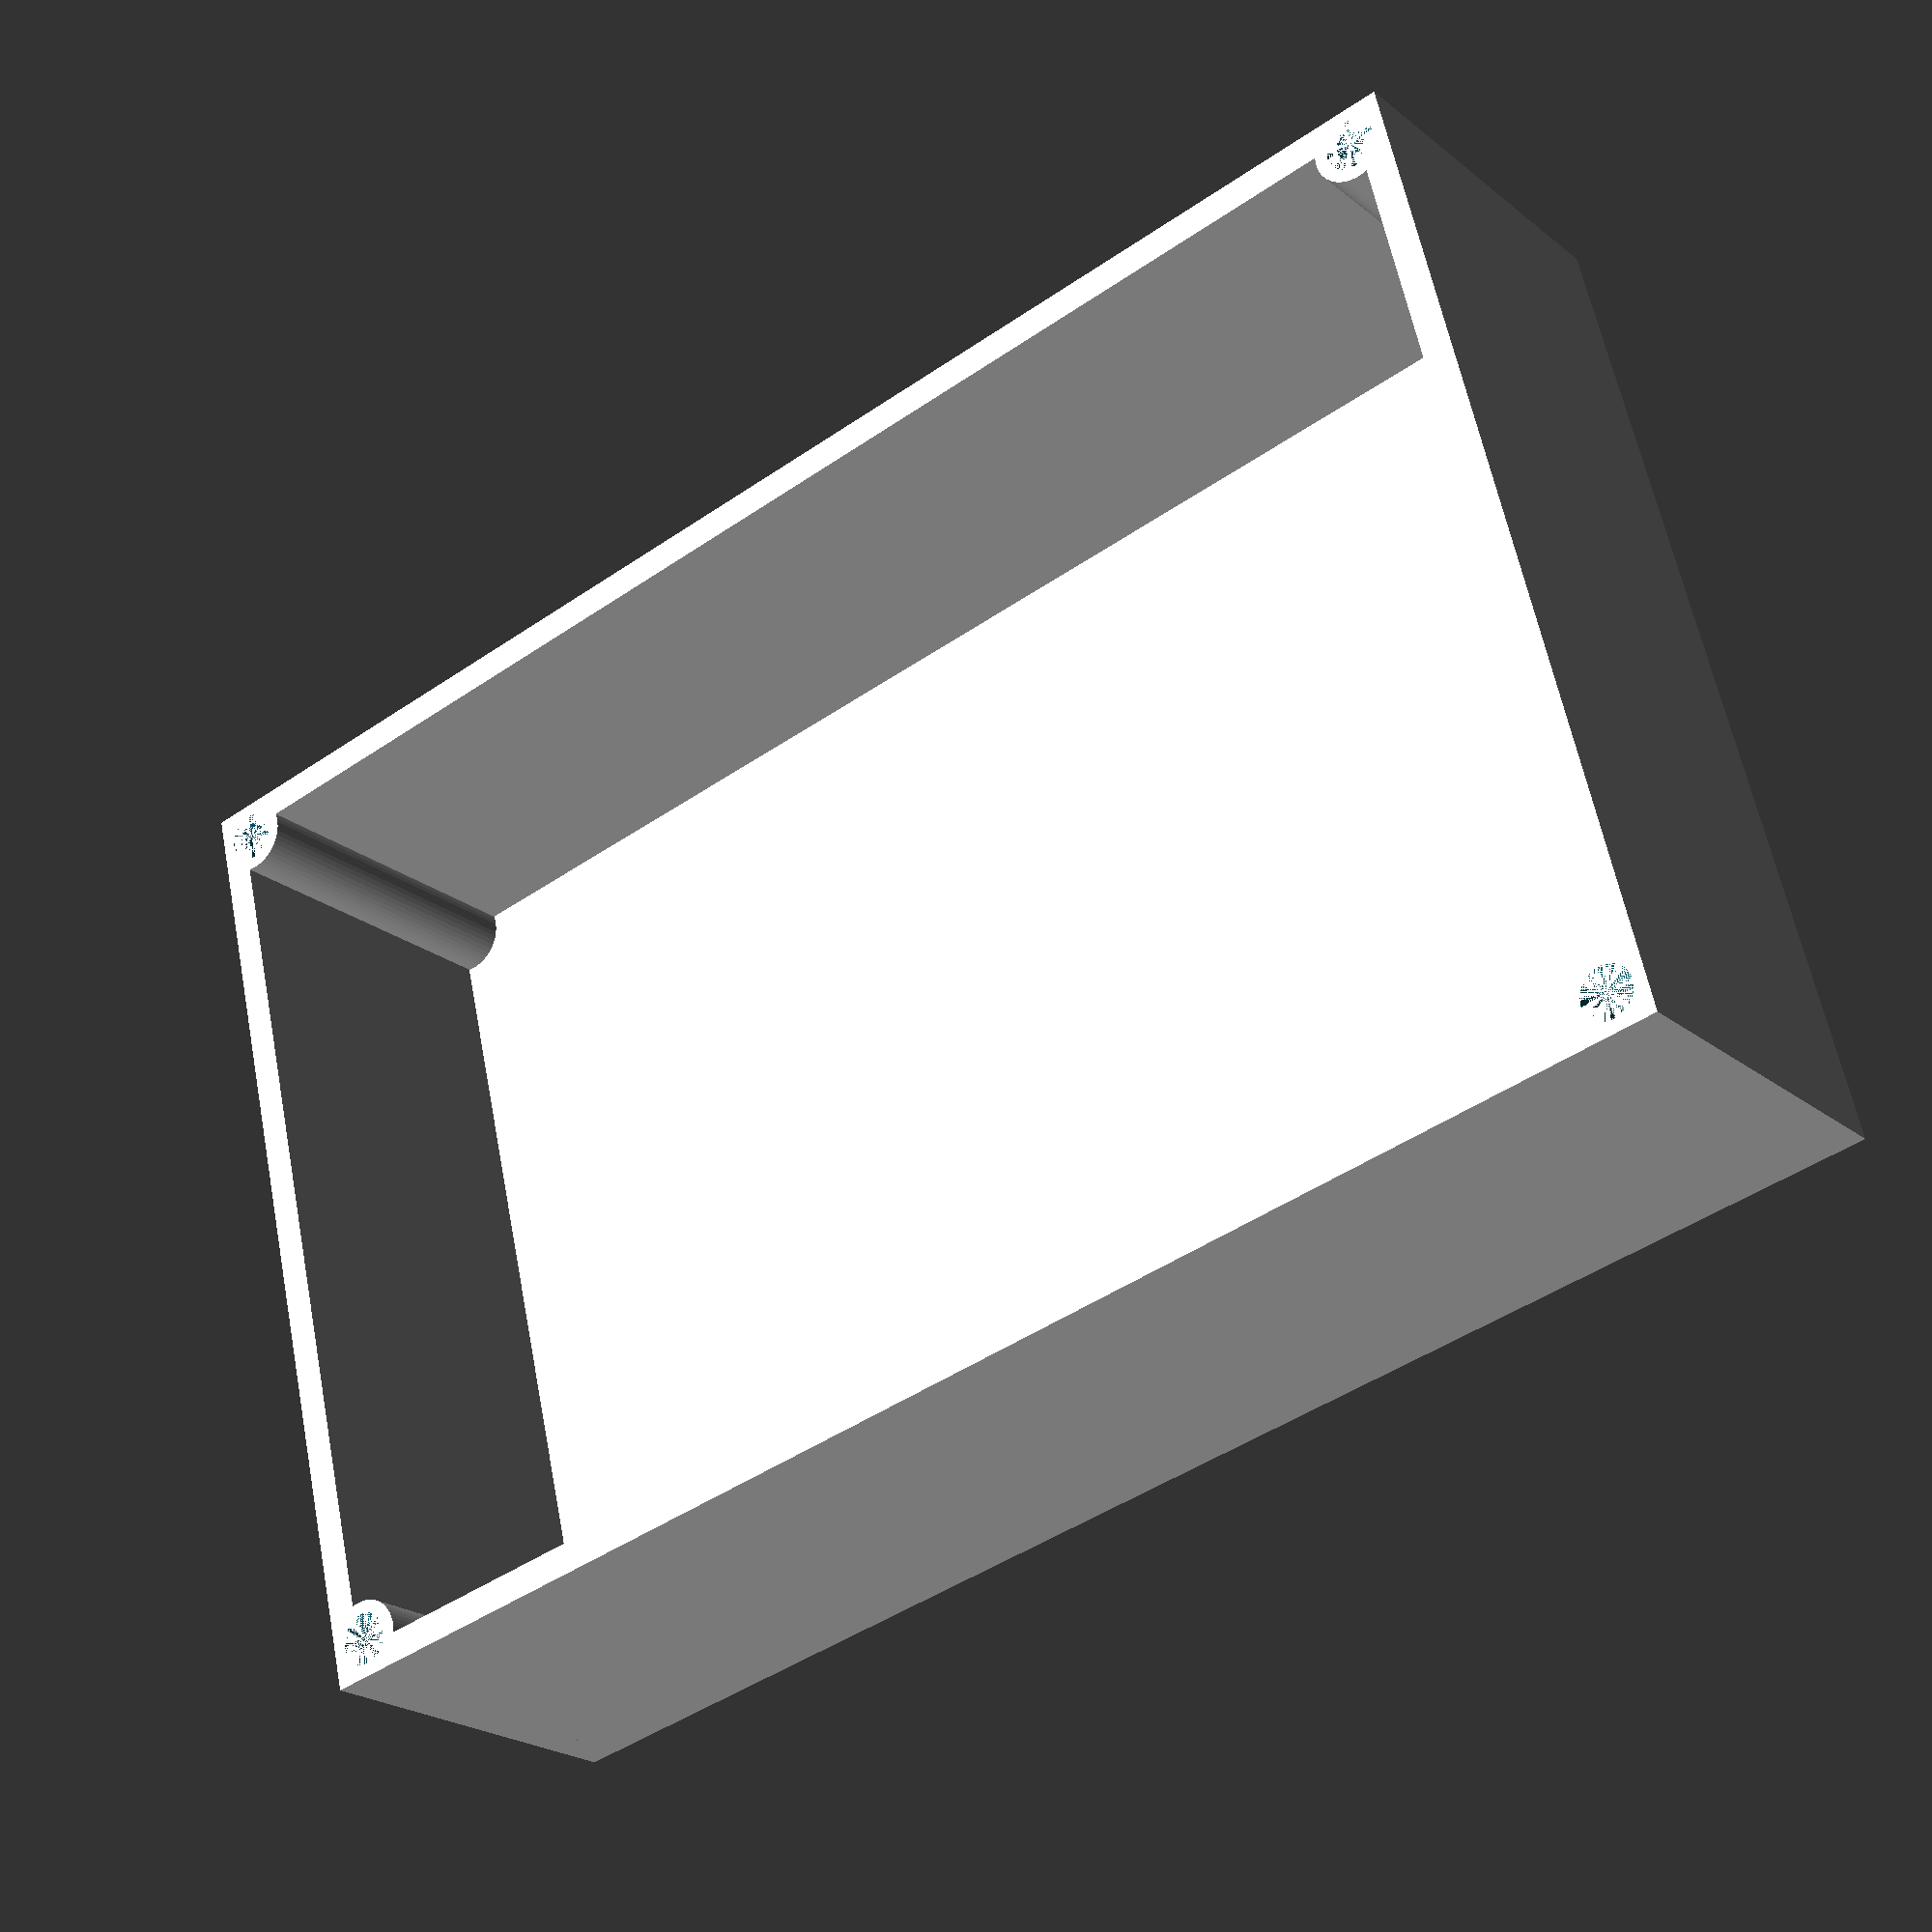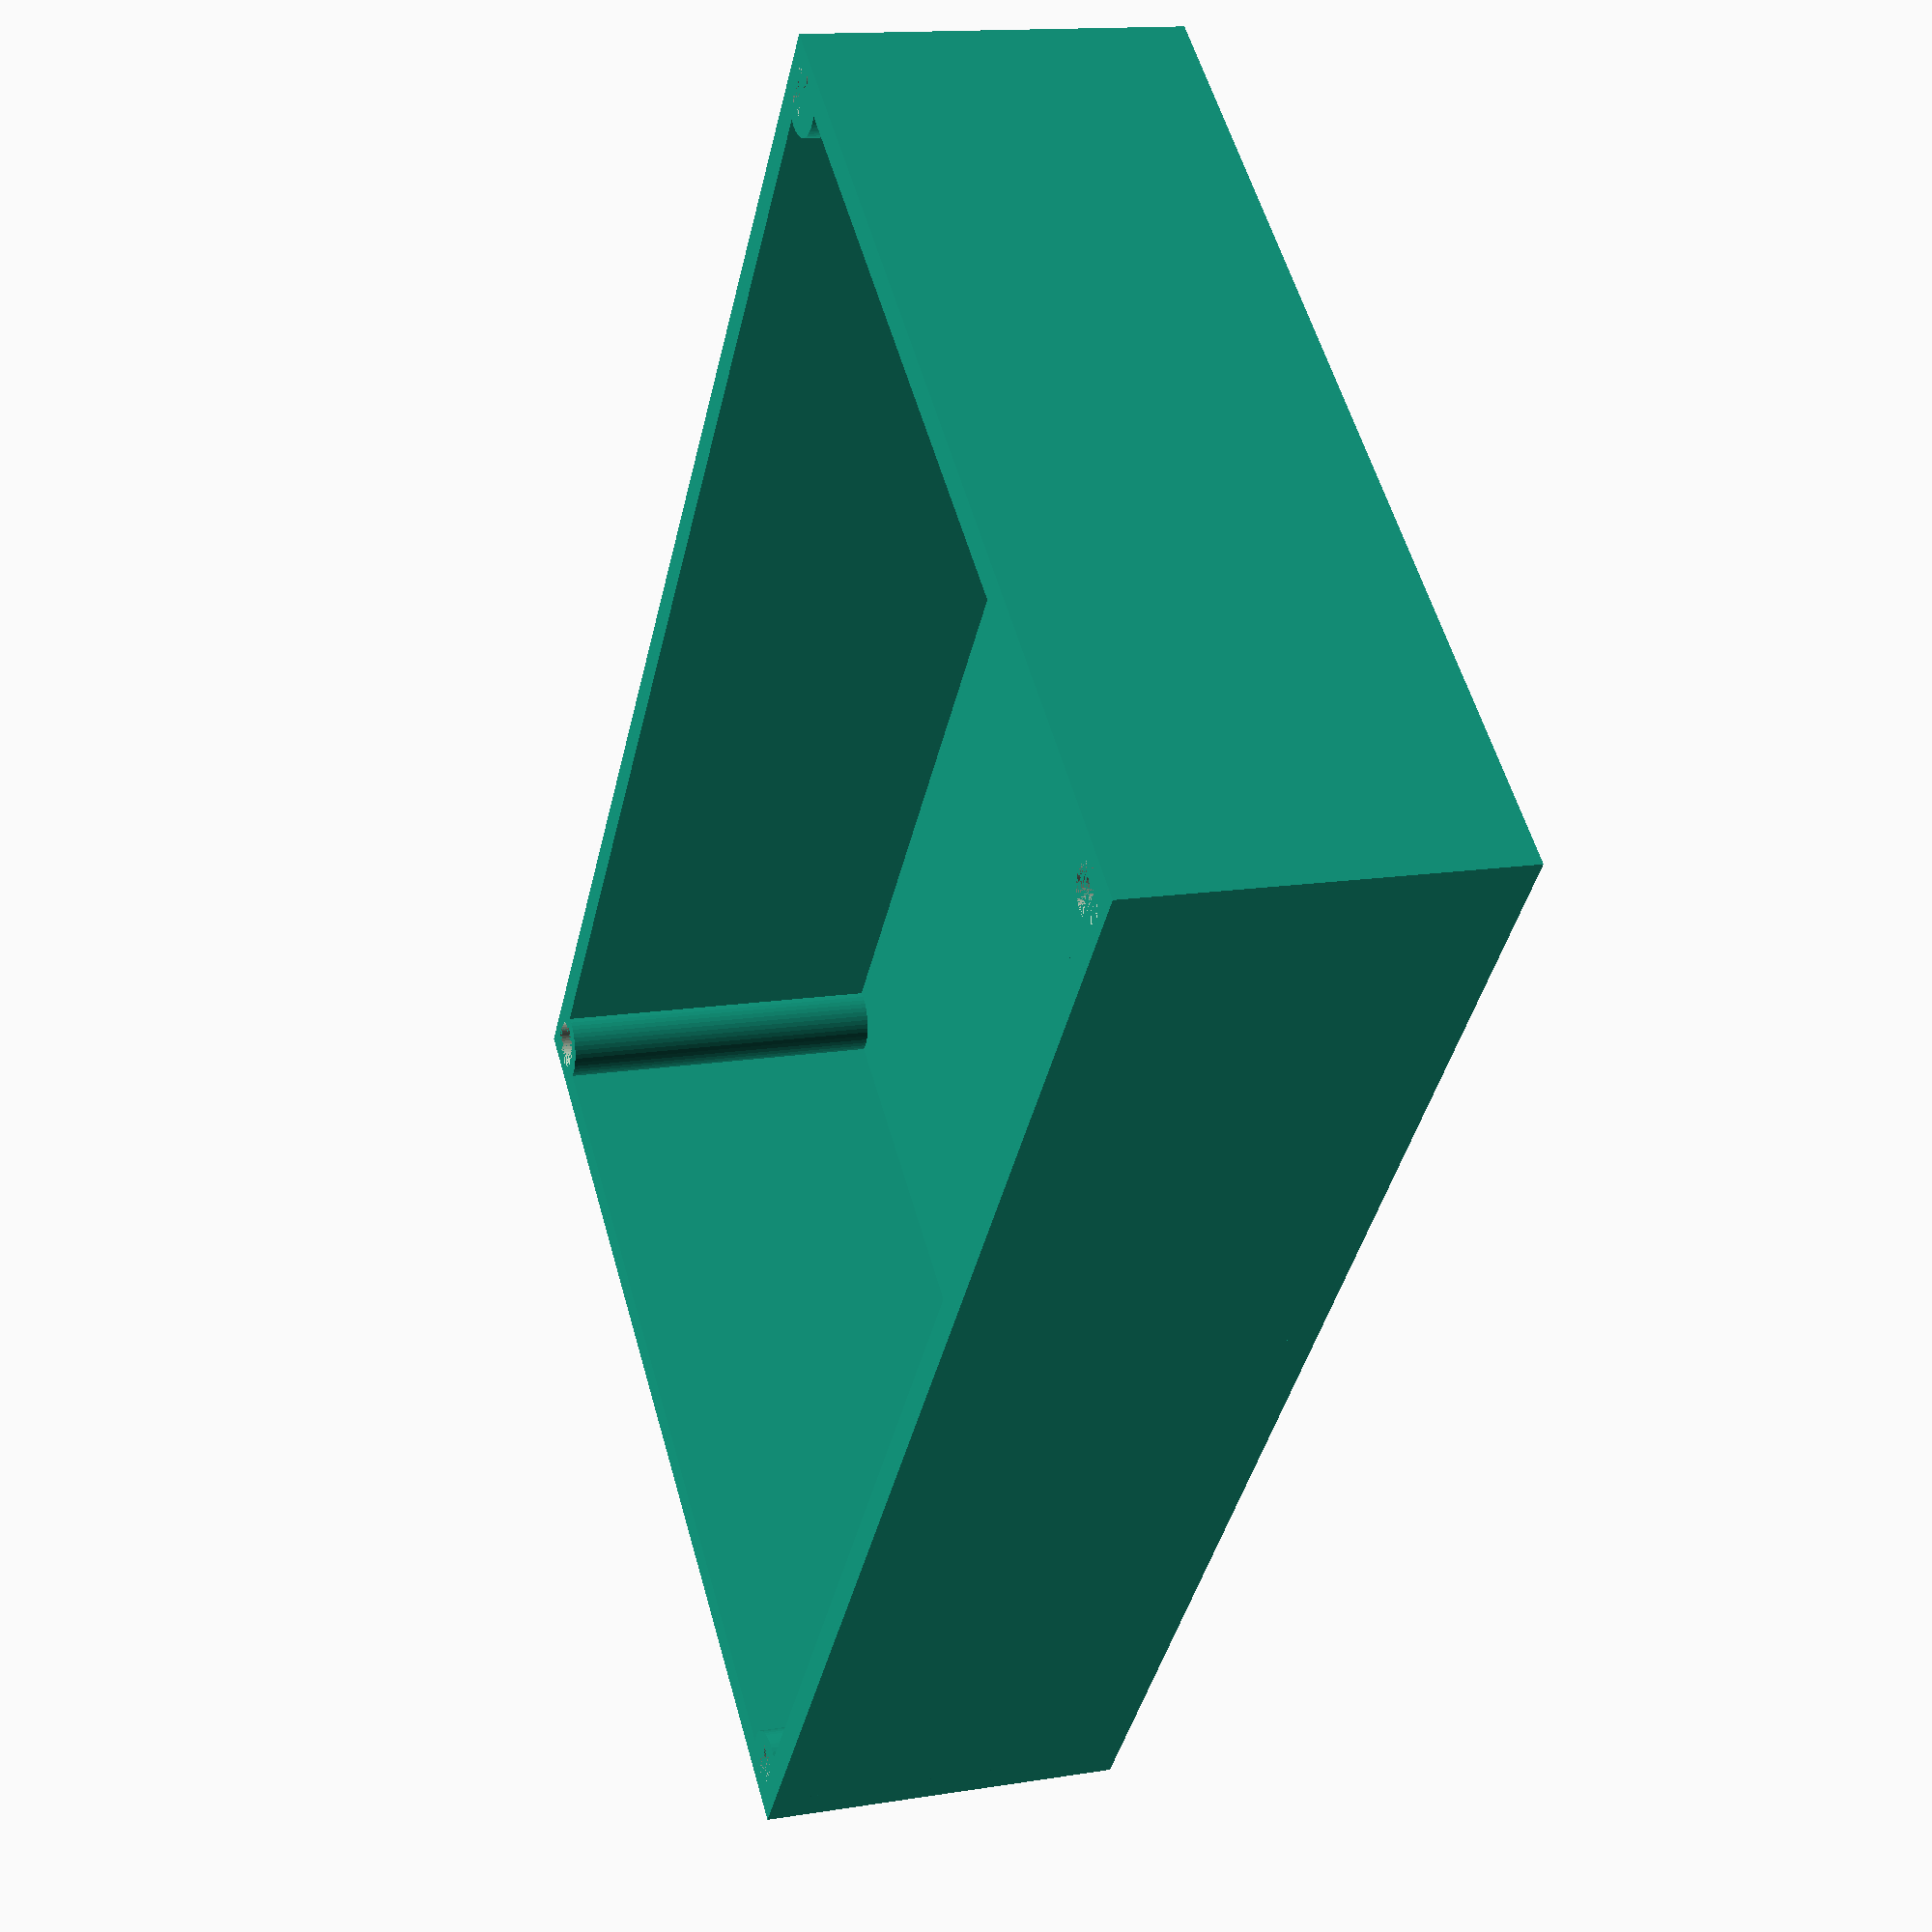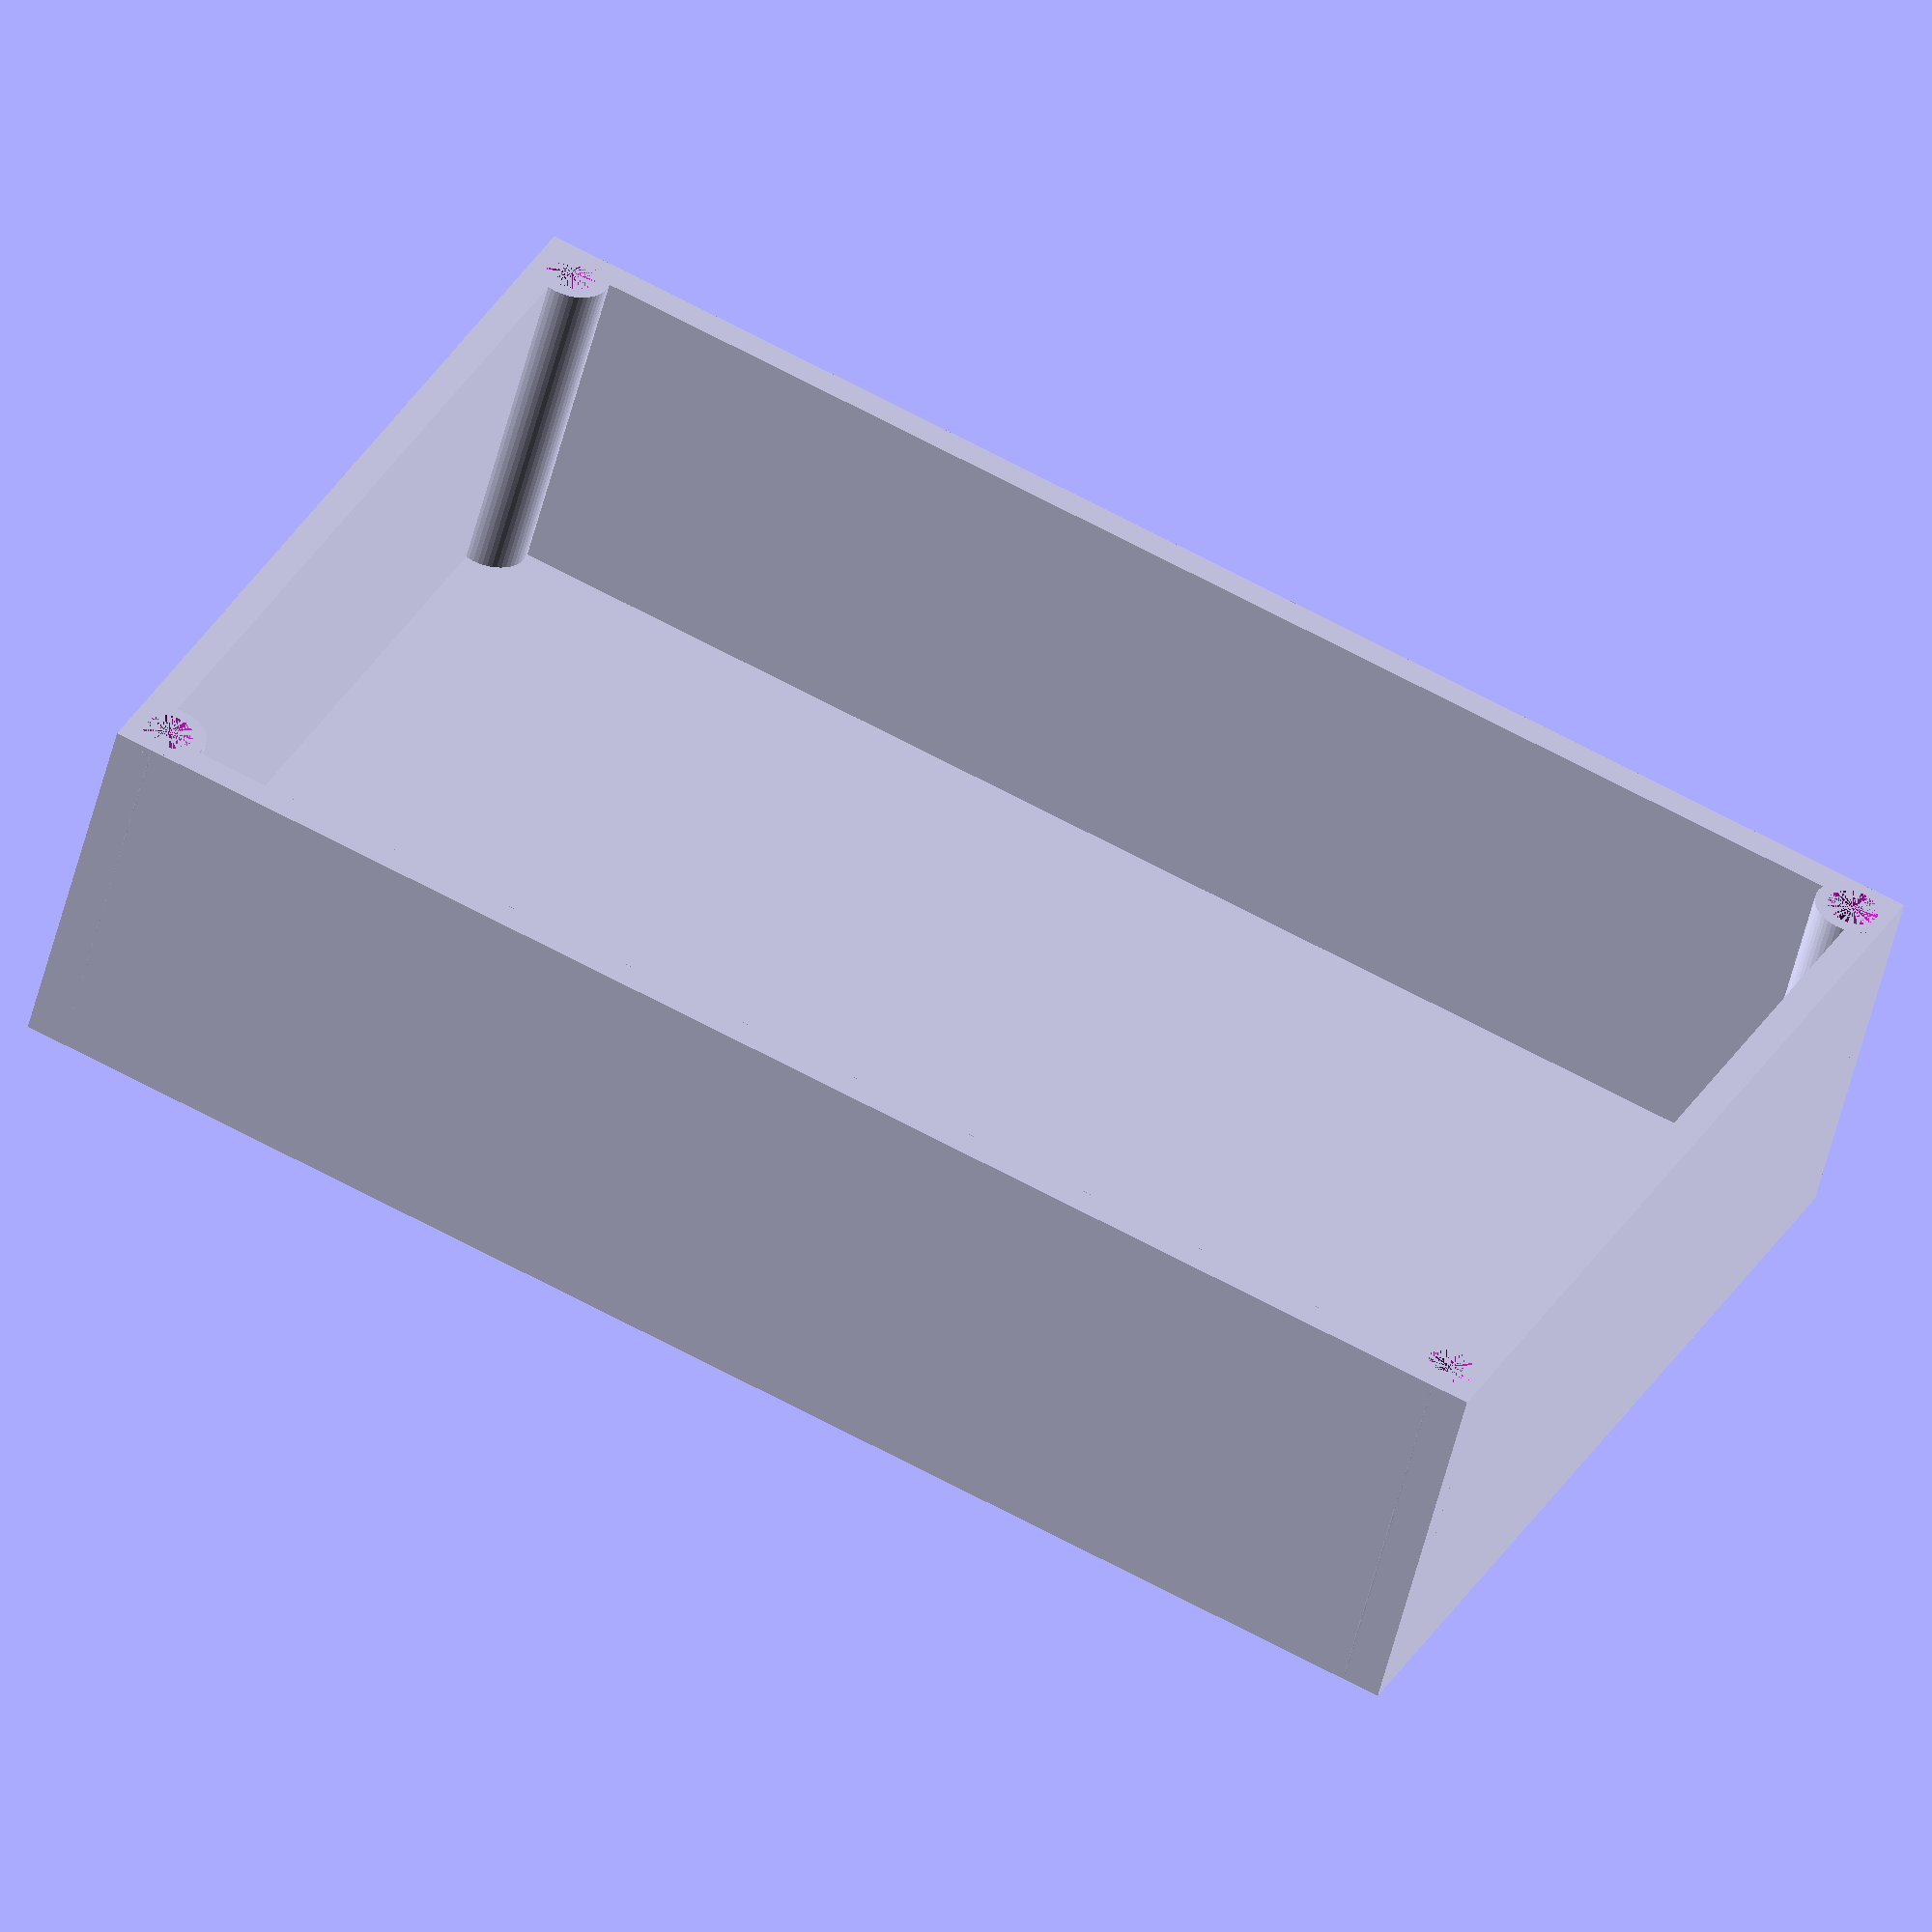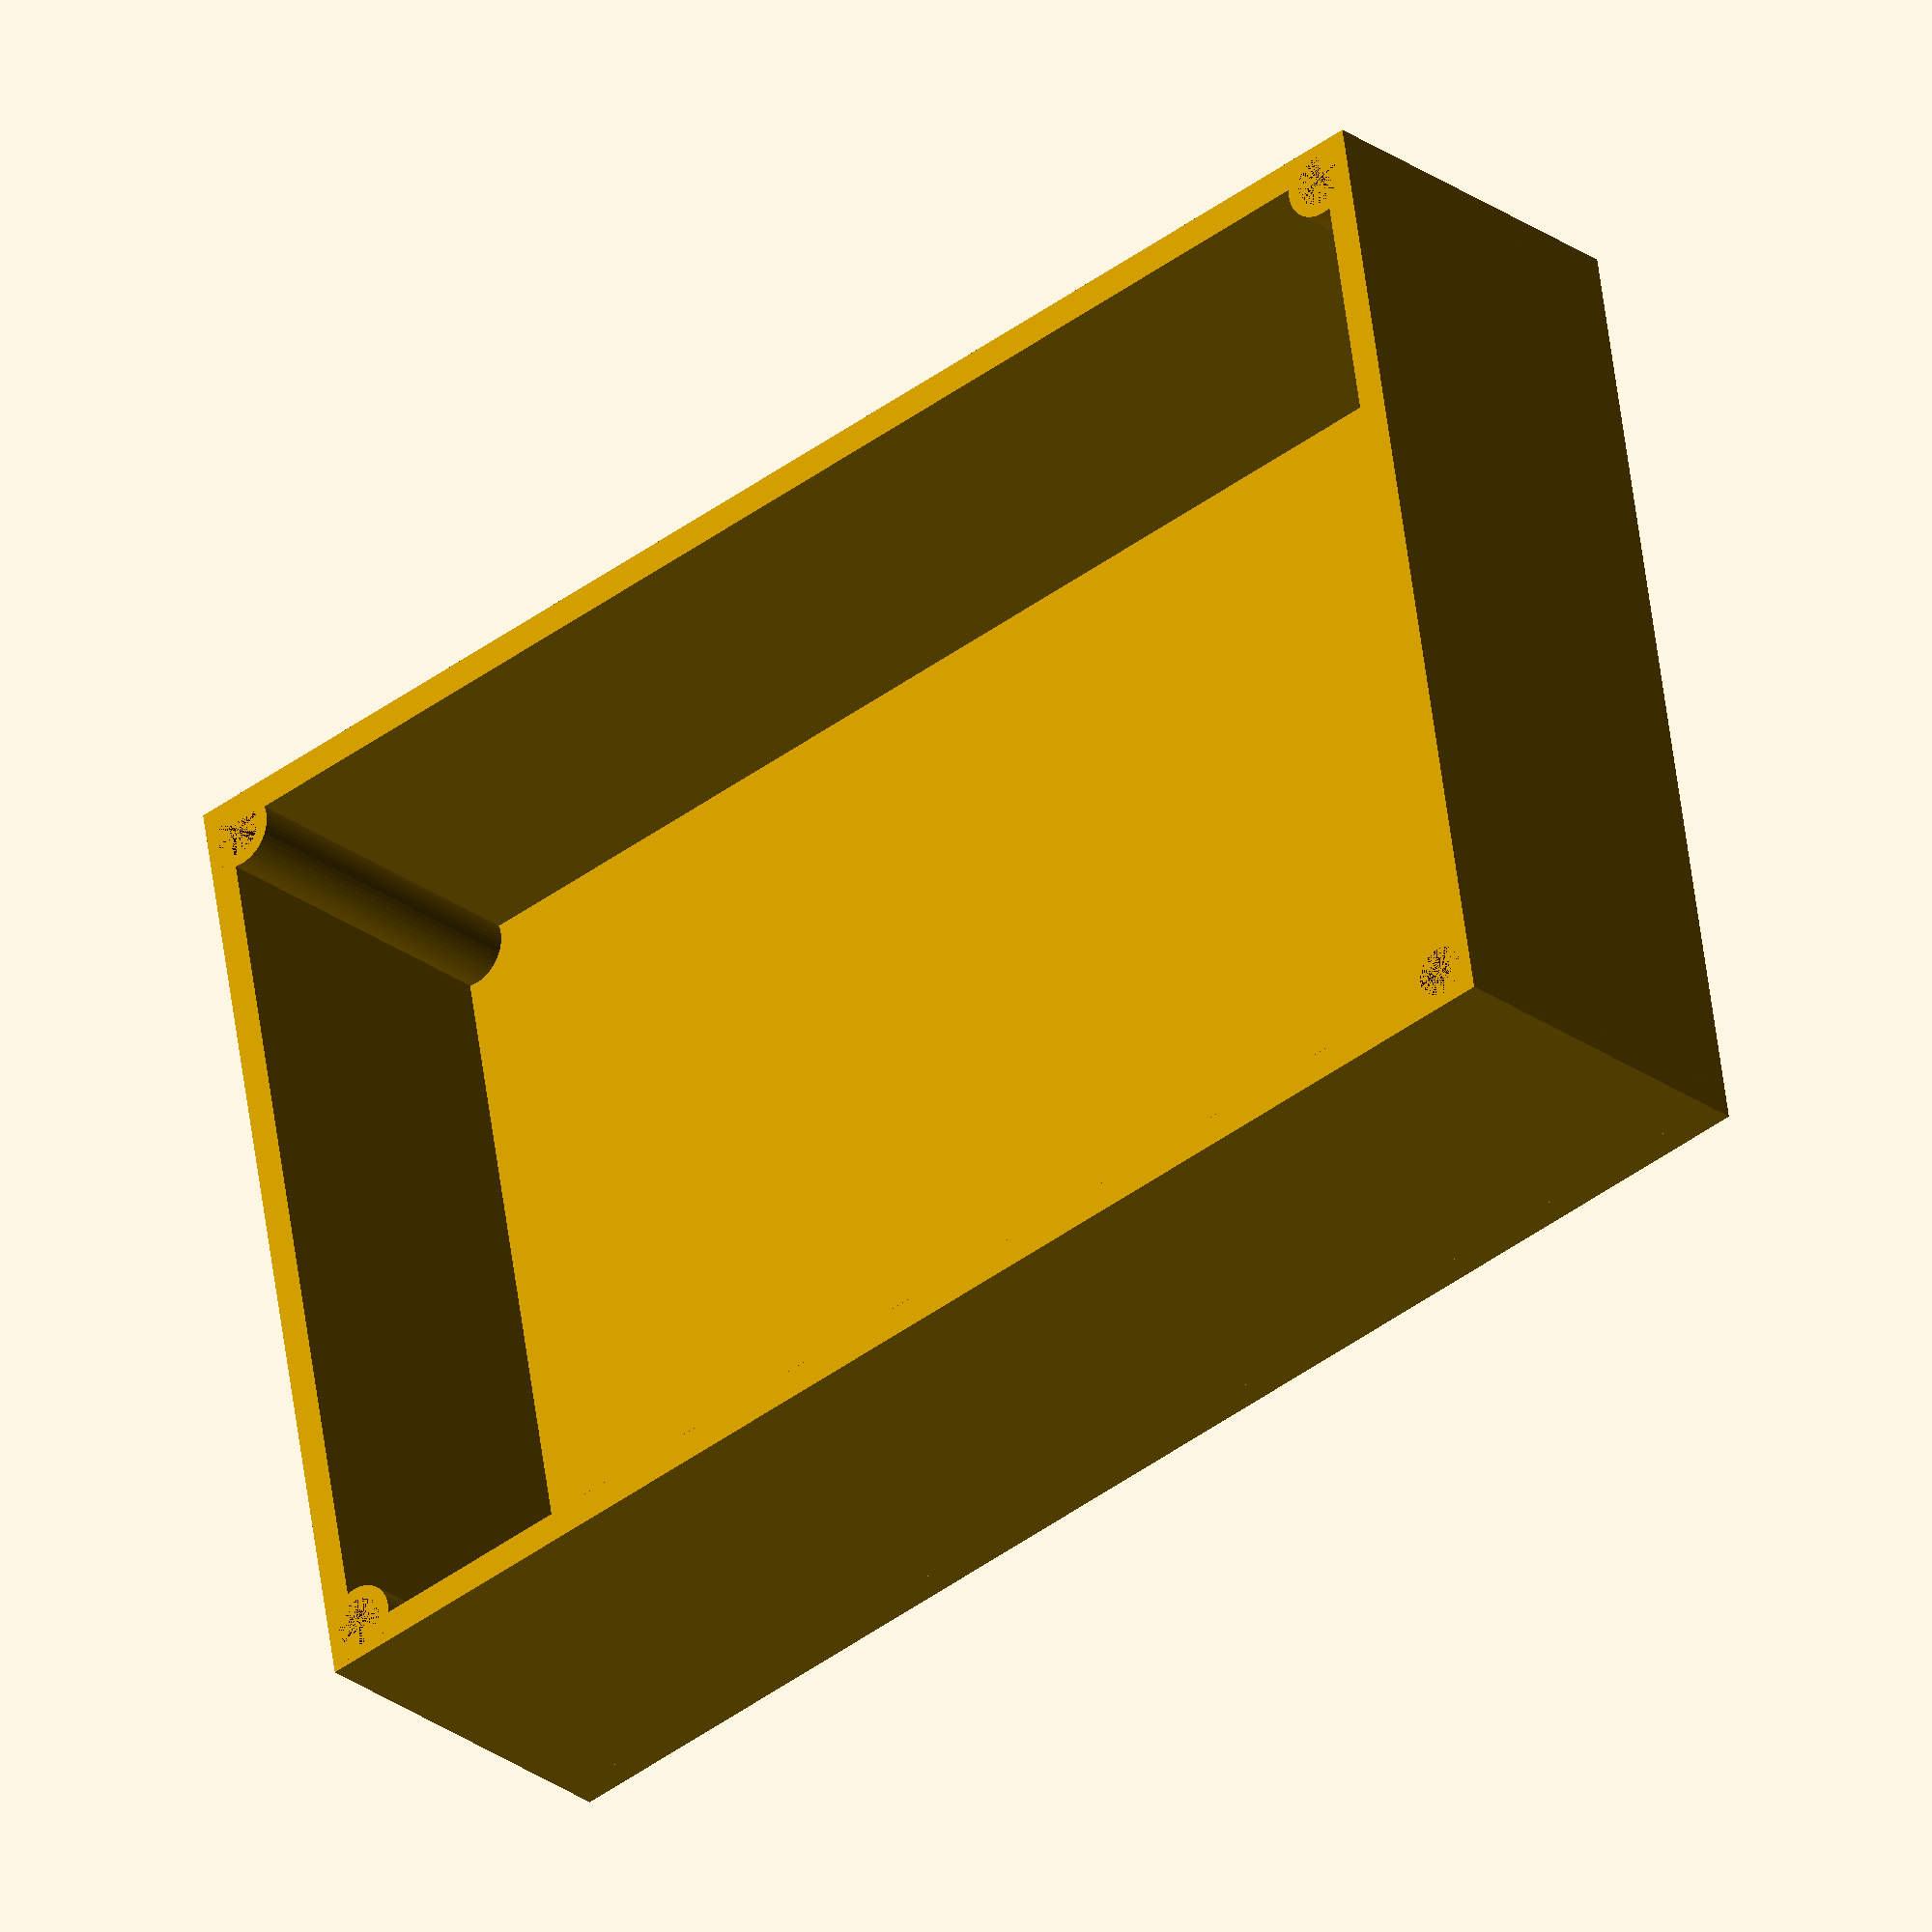
<openscad>
$fn=50;

width = 67;
length = 100;
height = 25;
thickness = 2;
phi = 1.6180339887;
//length = round(phi * width);
//height = round(width / phi);

// M2x6x3.5 Embedded Nut
finsertdiameter = 3.41;
finsertdepth = 6;

// M2x12 Hex Socket Cap Bolt
fheaddiameter = 4;
fheaddepth = 2;
fshankdiameter = 2;
fshankdepth = 12;

if (fshankdepth < finsertdepth) {
    fshankdepth = finsertdepth;
}

fsize = finsertdiameter * 1.5;


difference() {

    union() {
        // base
        cube([width, length, thickness]);

        // sides
        cube([width, thickness, height]);
        cube([thickness, length, height]);
        translate([0, length - thickness, 0]) {
            cube([width, thickness, height]);
        }
        translate([width - thickness, 0, 0]) {
            cube([thickness, length, height]);
        }

        // posts
        translate([fsize/2, fsize/2, 0]) {
            cylinder(r=fsize/2, h=height);
        }
        translate([width-fsize/2, length-fsize/2, 0]) {
            cylinder(r=fsize/2, h=height);
        }
        translate([fsize/2, length-fsize/2, 0]) {
            cylinder(r=fsize/2, h=height);
        }
        translate([width-fsize/2, fsize/2, 0]) {
            cylinder(r=fsize/2, h=height);
        }
    }


    translate([fsize/2, fsize/2, height-fshankdepth]) {
        inserthole();
    }
    translate([width-fsize/2, length-fsize/2, height-fshankdepth]) {
        inserthole();
    }
    translate([fsize/2, length-fsize/2, height-fshankdepth]) {
        inserthole();
    }
    translate([width-fsize/2, fsize/2, height-fshankdepth]) {
        inserthole();
    }

}

module inserthole() {
    union() {
        translate([0,0,fshankdepth-finsertdepth]) {
            cylinder(h=finsertdepth,r=finsertdiameter/2);
        }
        cylinder(h=fshankdepth,r=fshankdiameter/2);
    }    
}
</openscad>
<views>
elev=22.4 azim=256.3 roll=36.5 proj=p view=wireframe
elev=346.0 azim=218.7 roll=70.2 proj=p view=wireframe
elev=51.5 azim=295.8 roll=346.6 proj=o view=wireframe
elev=206.7 azim=80.2 roll=138.6 proj=o view=wireframe
</views>
